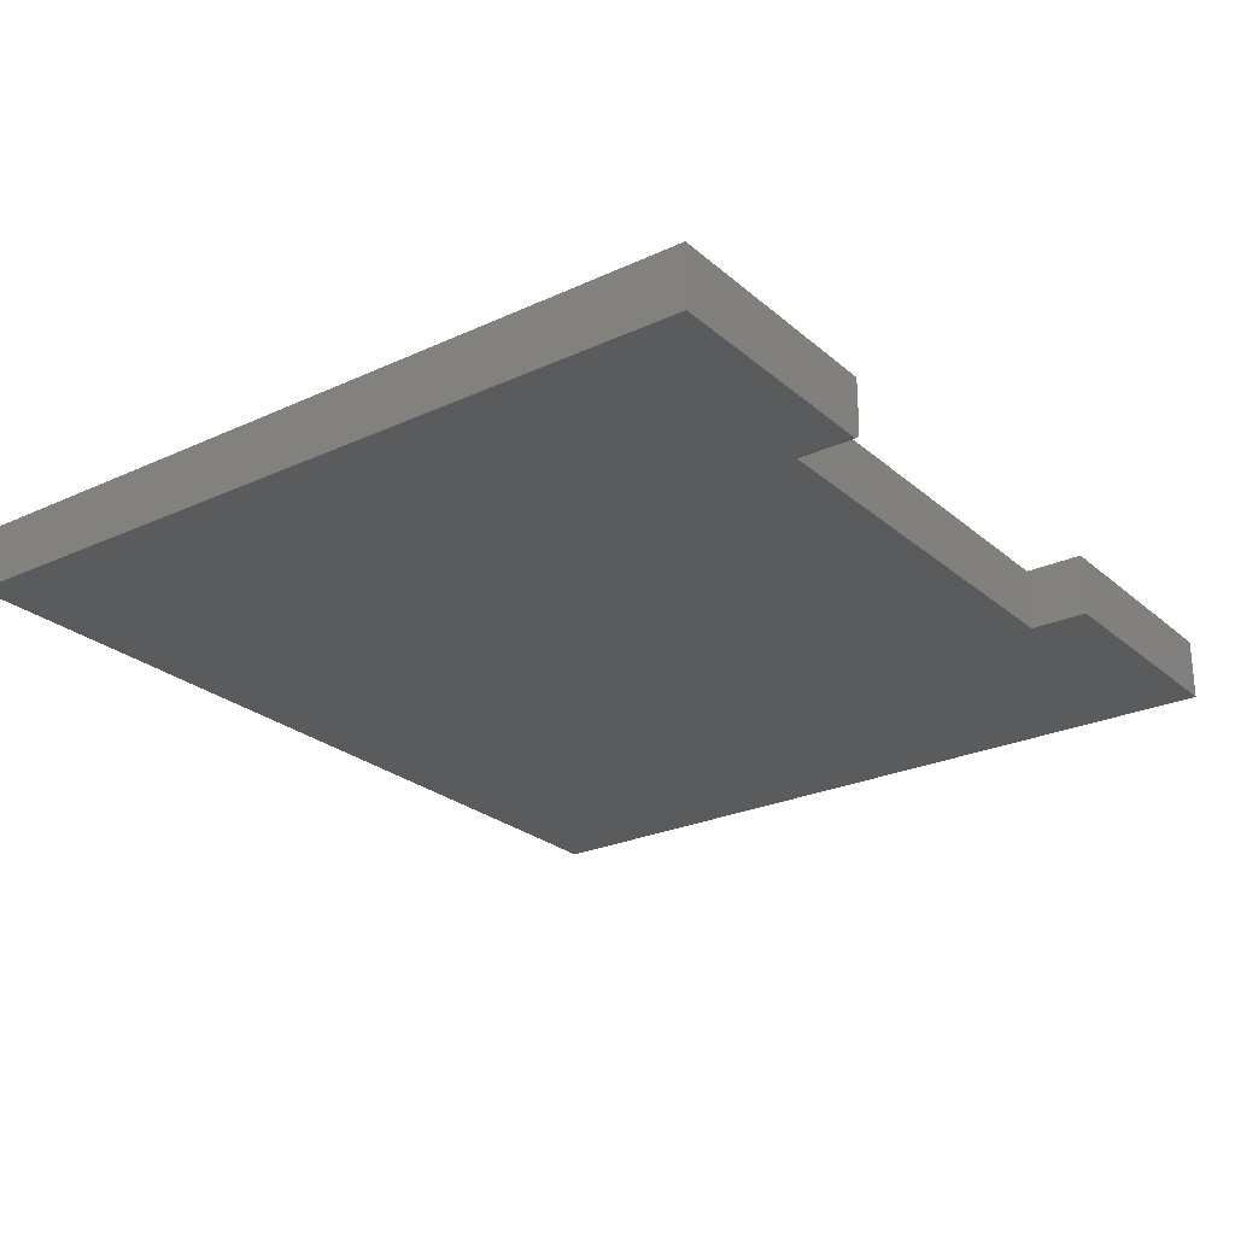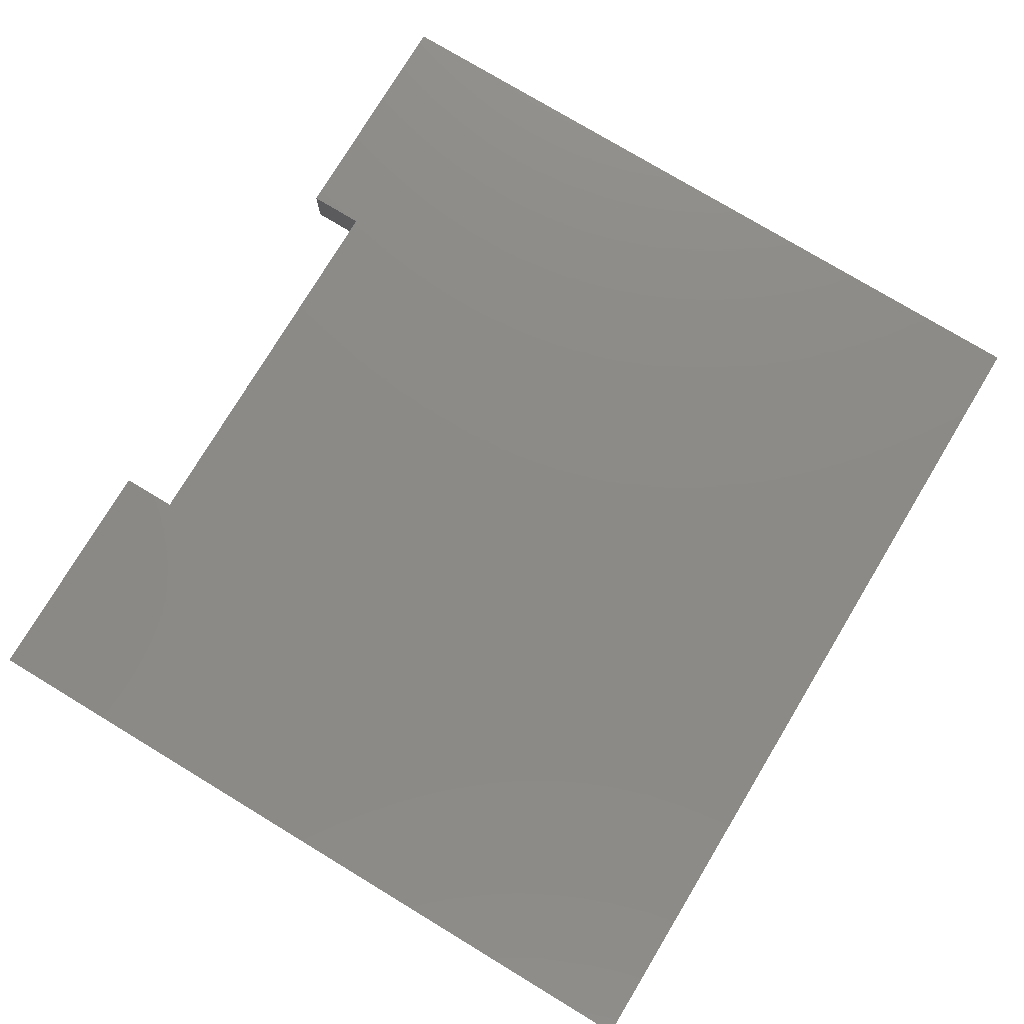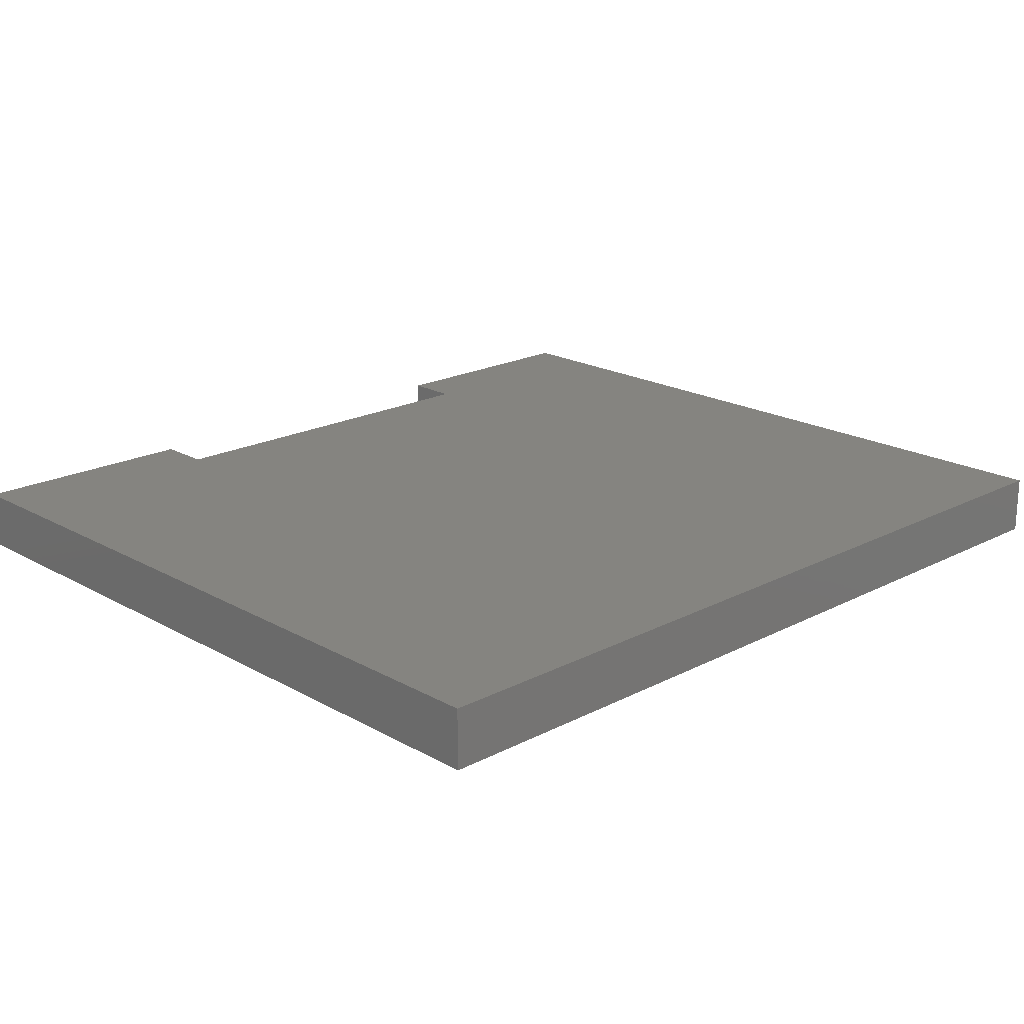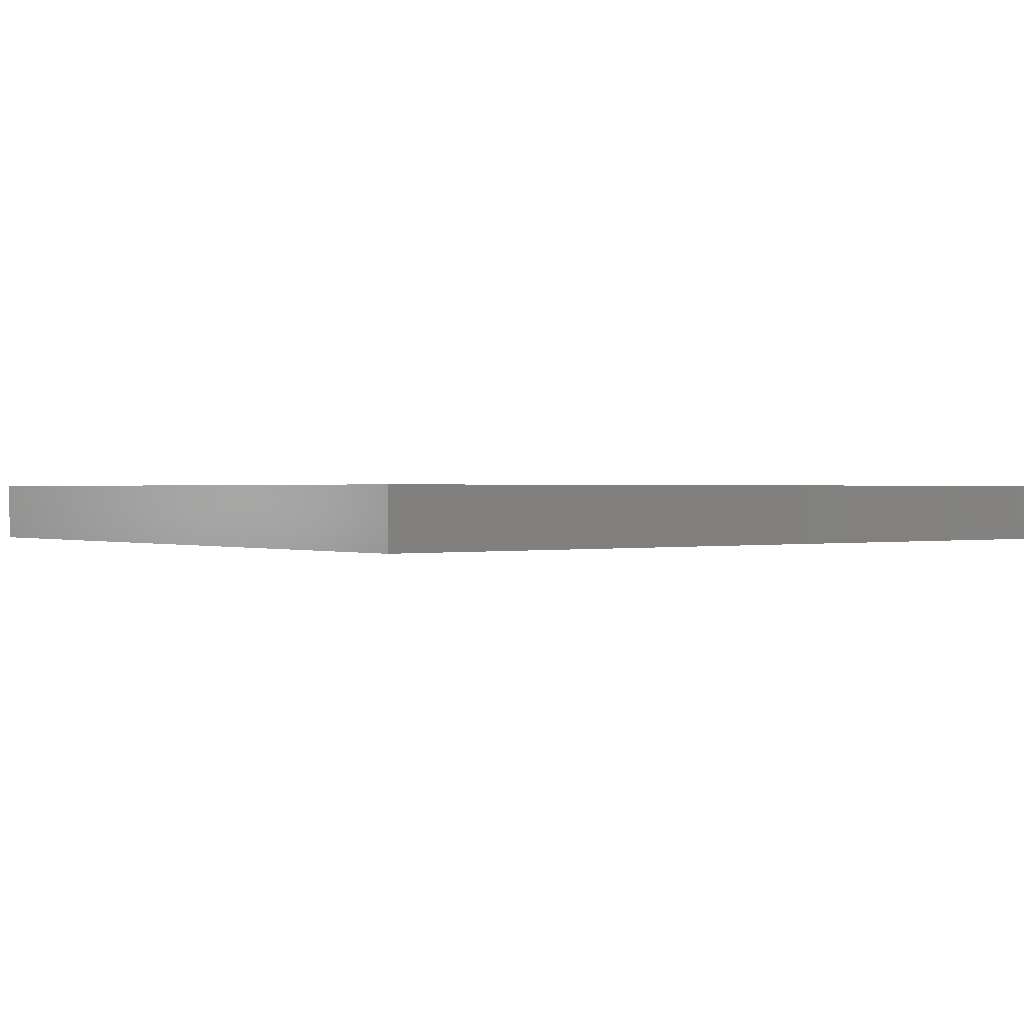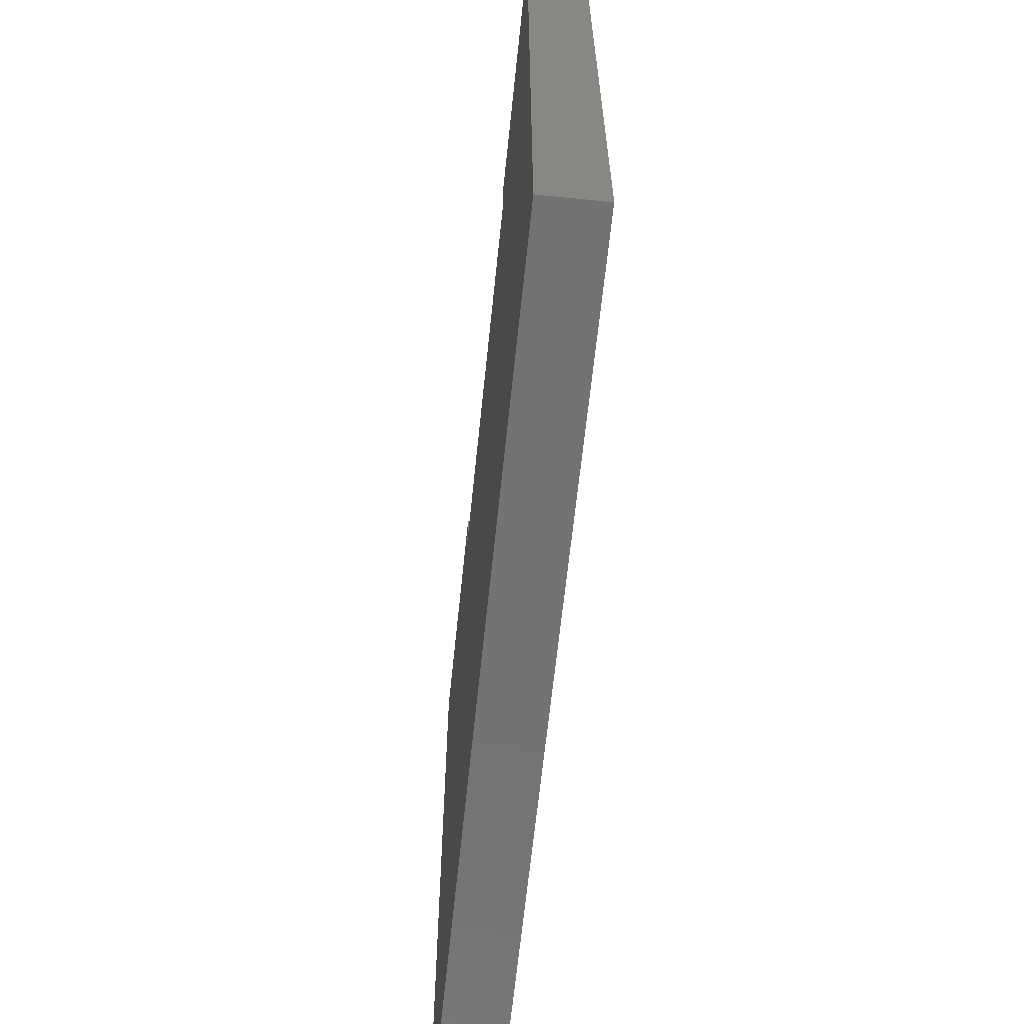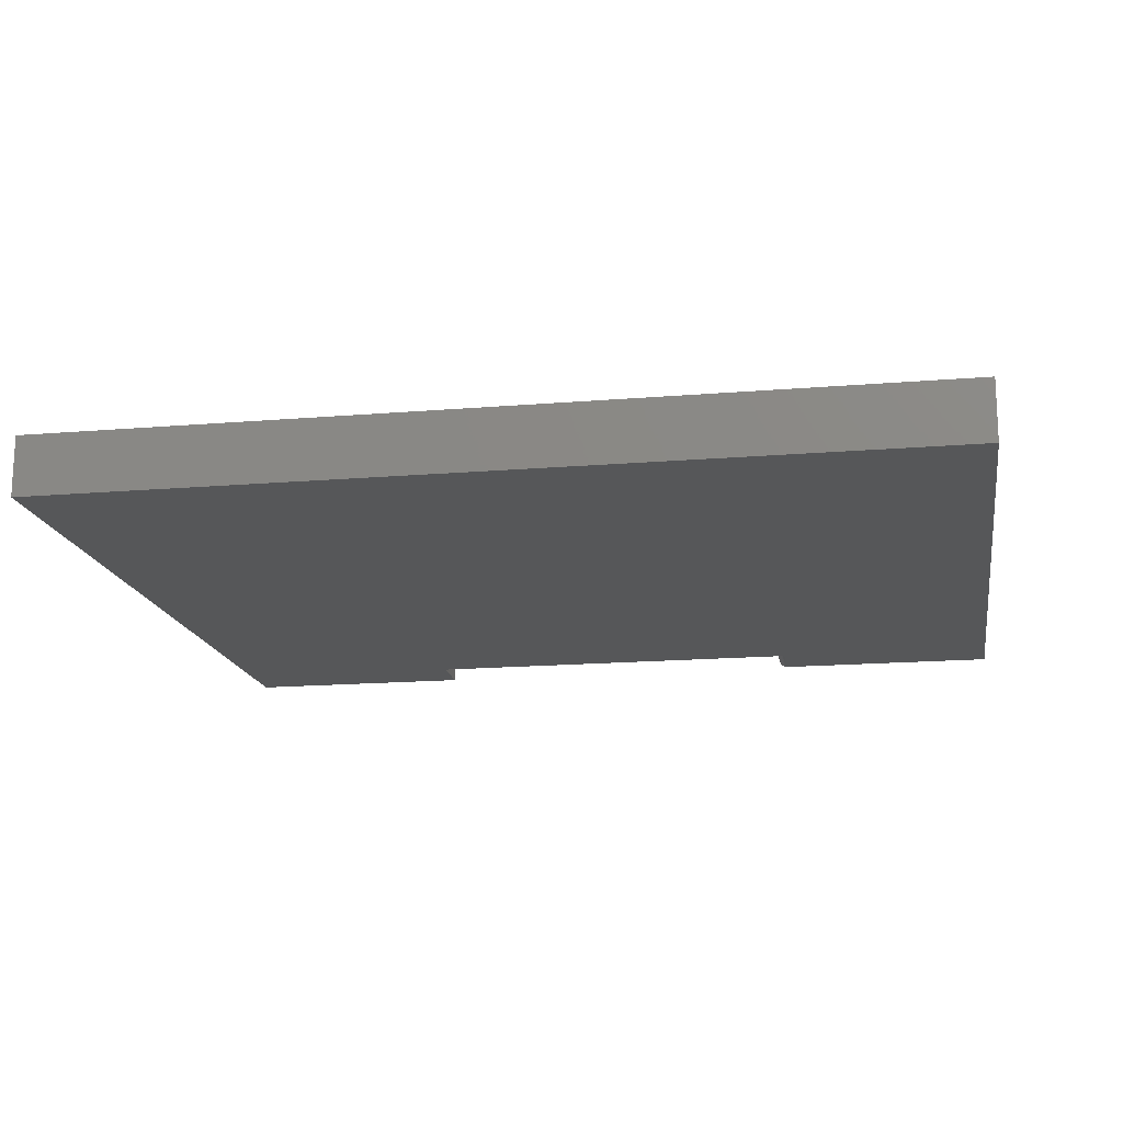
<metadata>
{"format":"stl","ext":"stl","renderer":"f3d","projection":"perspective","resolution":1024,"background":"white","views":[{"elev":-25.3,"azim":126.6,"up":"+Z"},{"elev":77.3,"azim":-58.9,"up":"+Z"},{"elev":19.8,"azim":-43.9,"up":"+Z"},{"elev":0.6,"azim":-38.1,"up":"+Z"},{"elev":-64.7,"azim":84.1,"up":"+Y"},{"elev":-16.3,"azim":9.7,"up":"+Z"}]}
</metadata>
<code>
# stl→obj: 32 verts, 60 faces
v -0.3395 0.5675 0
v -0.3395 0.6623 0
v -0.3395 0.5675 0.1016
v -0.3395 0.6623 0.1016
v 0.75 -0.6641 0
v -0.75 -0.6641 0
v 0.3521 0.5675 0.0003002
v 0.3551 0.5675 0
v 0.3551 0.6623 0
v 0.75 0.6623 0
v -0.75 0.6623 0
v 0.3395 0.6623 0.01562
v 0.3395 0.5675 0.01562
v 0.3395 0.6623 0.1016
v 0.3395 0.5675 0.1016
v 0.75 0.6623 0.1016
v 0.3441 0.6623 0.004576
v 0.3421 0.6623 0.006944
v 0.3407 0.6623 0.009646
v 0.3398 0.6623 0.01258
v 0.3521 0.6623 0.0003002
v 0.3491 0.6623 0.001189
v 0.3464 0.6623 0.002633
v 0.3398 0.5675 0.01258
v 0.3407 0.5675 0.009646
v 0.3421 0.5675 0.006944
v 0.3441 0.5675 0.004576
v 0.3464 0.5675 0.002633
v 0.3491 0.5675 0.001189
v -0.75 -0.6641 0.1016
v 0.75 -0.6641 0.1016
v -0.75 0.6623 0.1016
f 1 2 3
f 3 2 4
f 5 6 1
f 5 1 7
f 5 7 8
f 5 8 9
f 5 9 10
f 6 11 1
f 1 11 2
f 12 13 14
f 14 13 15
f 9 16 10
f 17 18 19
f 17 19 20
f 17 20 12
f 14 16 9
f 14 9 21
f 14 21 22
f 14 22 23
f 14 23 17
f 14 17 12
f 1 3 15
f 1 15 13
f 1 13 24
f 1 24 25
f 1 25 26
f 1 26 27
f 1 27 28
f 1 28 29
f 1 29 7
f 30 6 31
f 31 6 5
f 9 8 21
f 21 8 7
f 21 7 22
f 22 7 29
f 22 29 23
f 23 29 28
f 23 28 17
f 17 28 27
f 17 27 18
f 18 27 26
f 18 26 19
f 19 26 25
f 19 25 20
f 20 25 24
f 20 24 12
f 12 24 13
f 30 31 15
f 30 15 3
f 30 3 4
f 30 4 32
f 15 31 14
f 14 31 16
f 32 11 30
f 30 11 6
f 4 2 32
f 32 2 11
f 31 5 16
f 16 5 10

</code>
